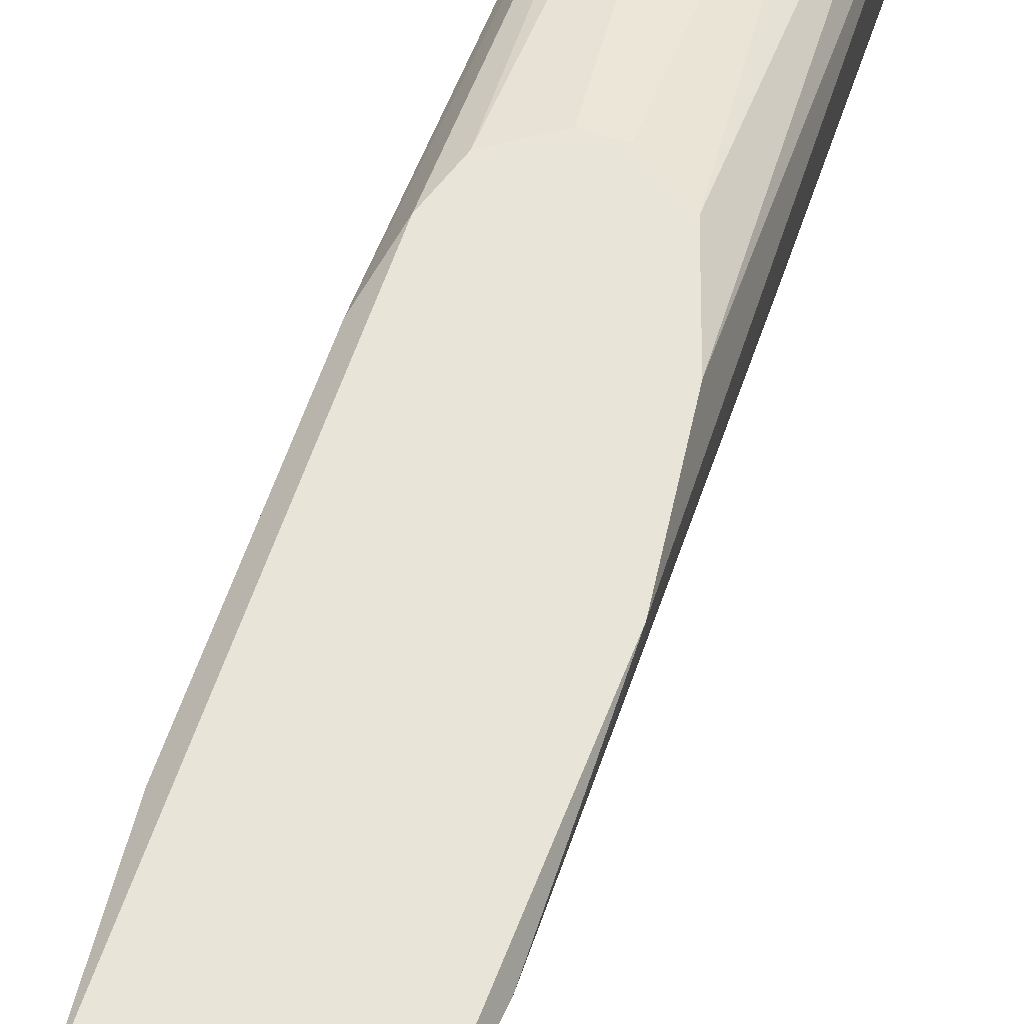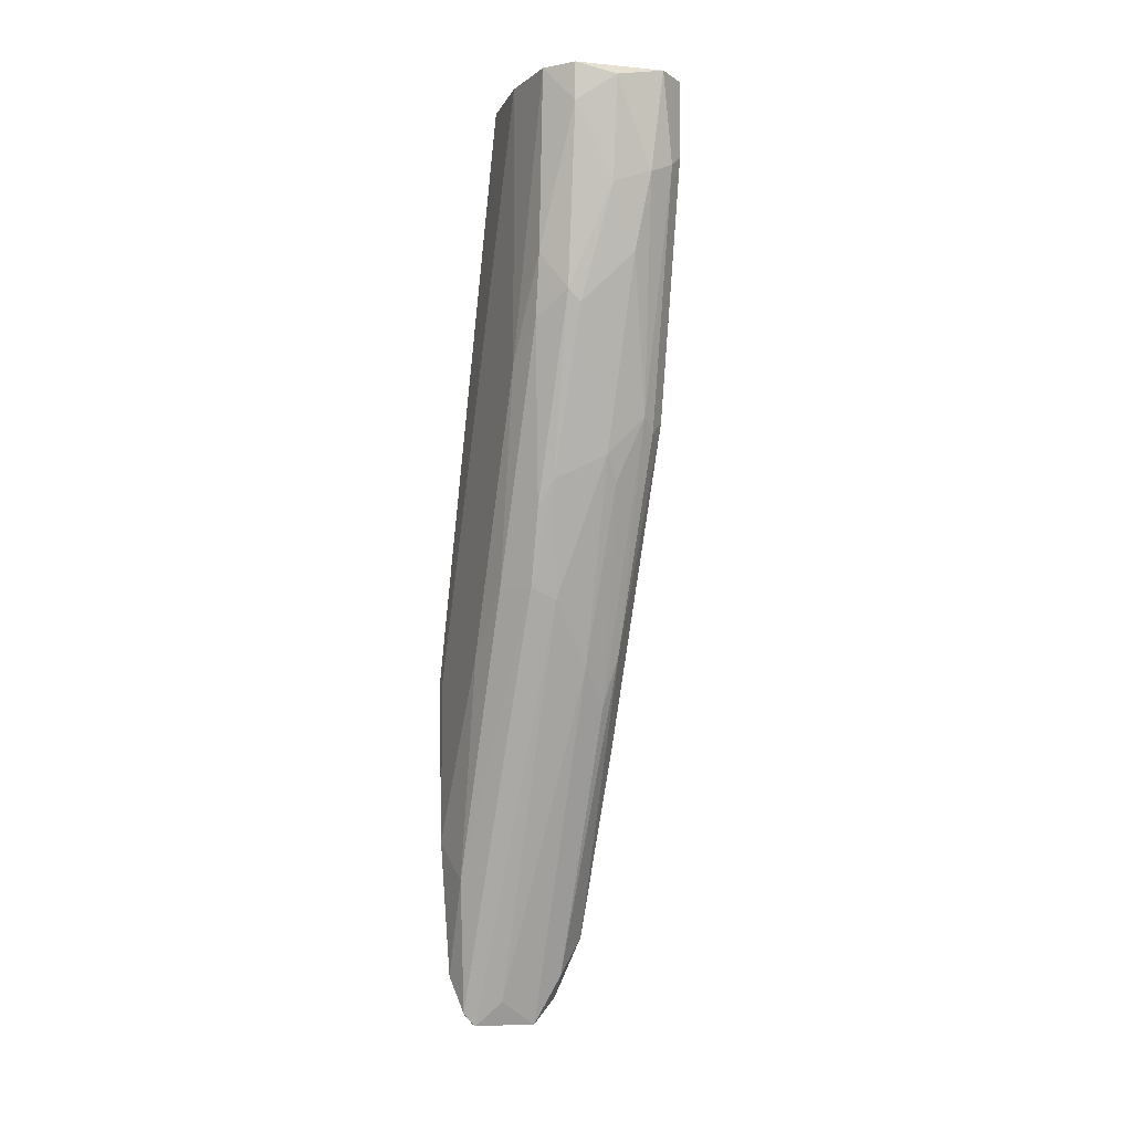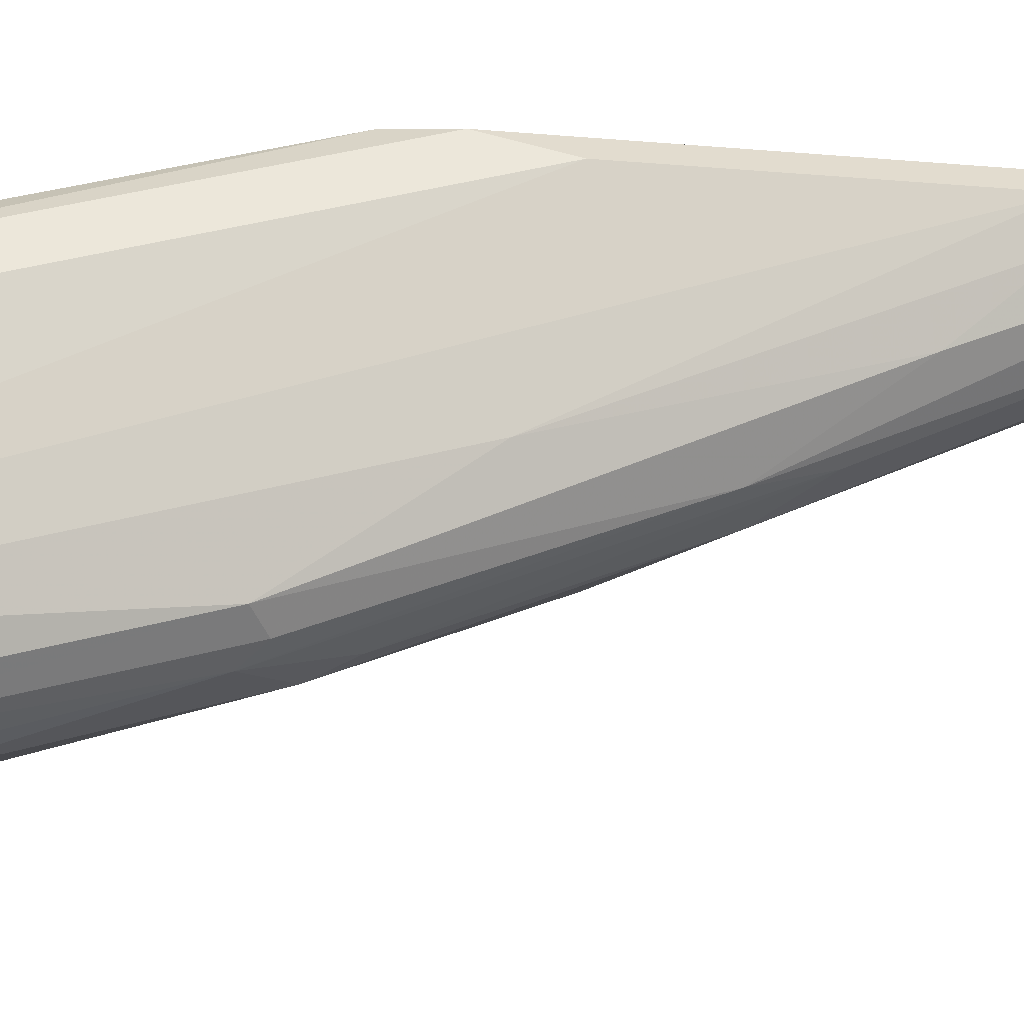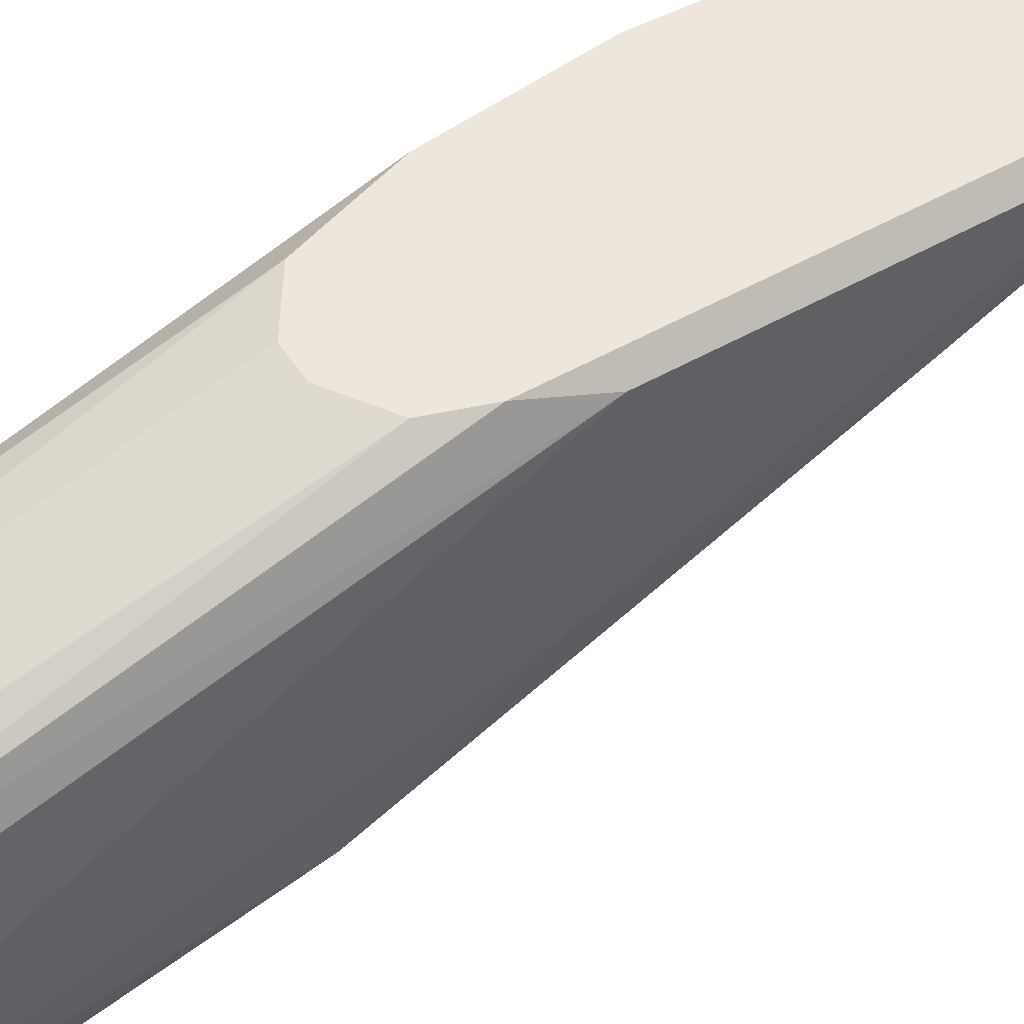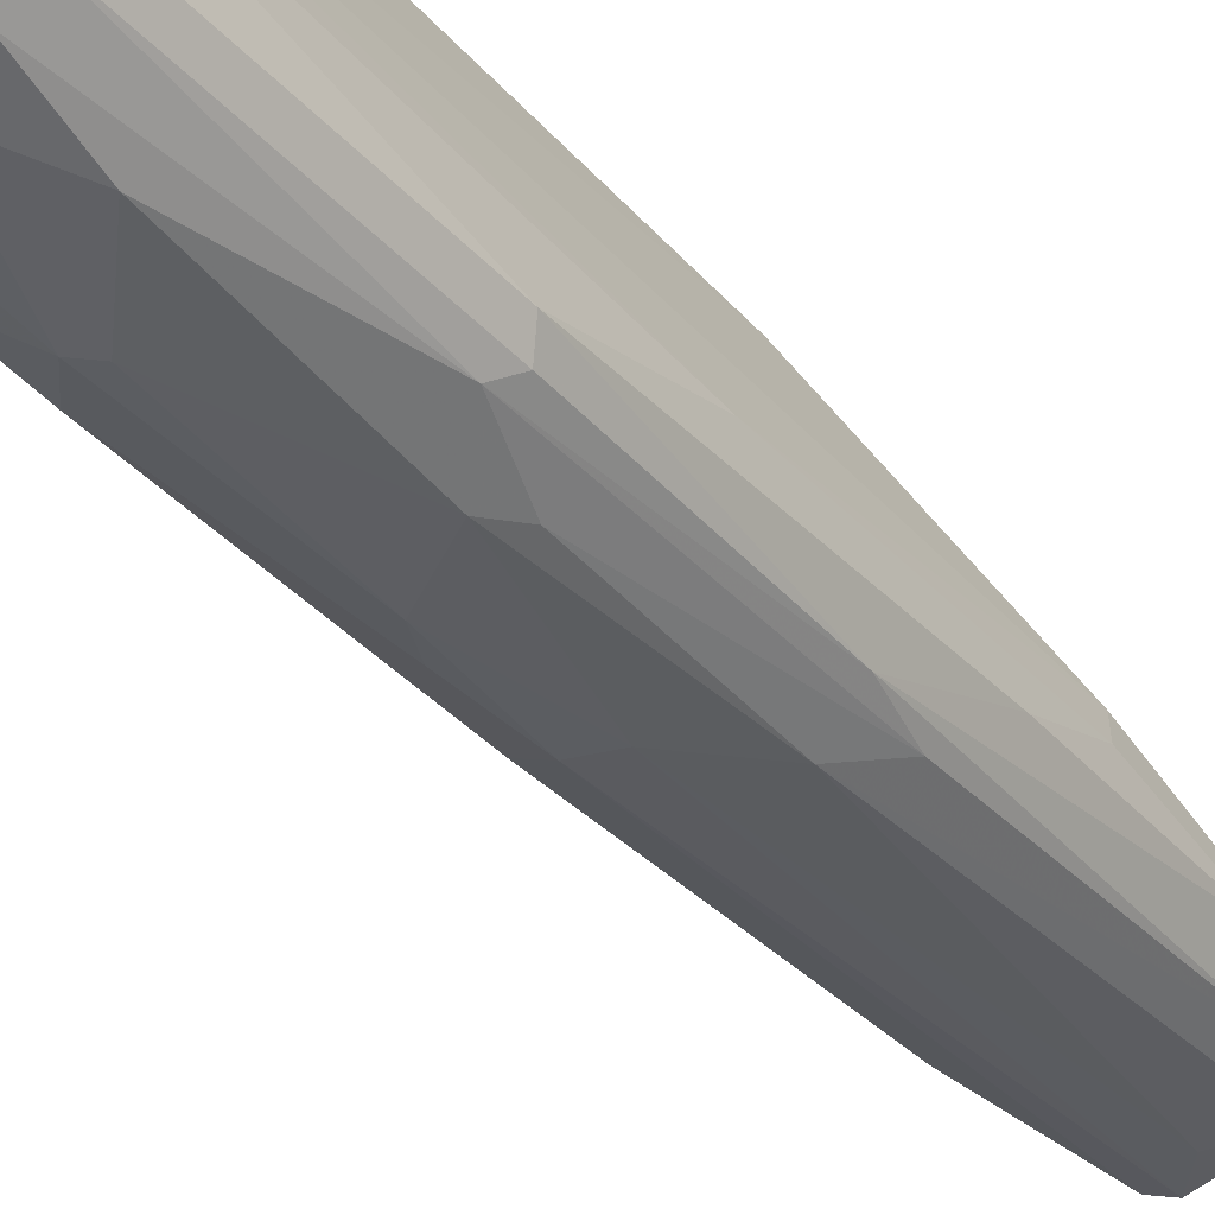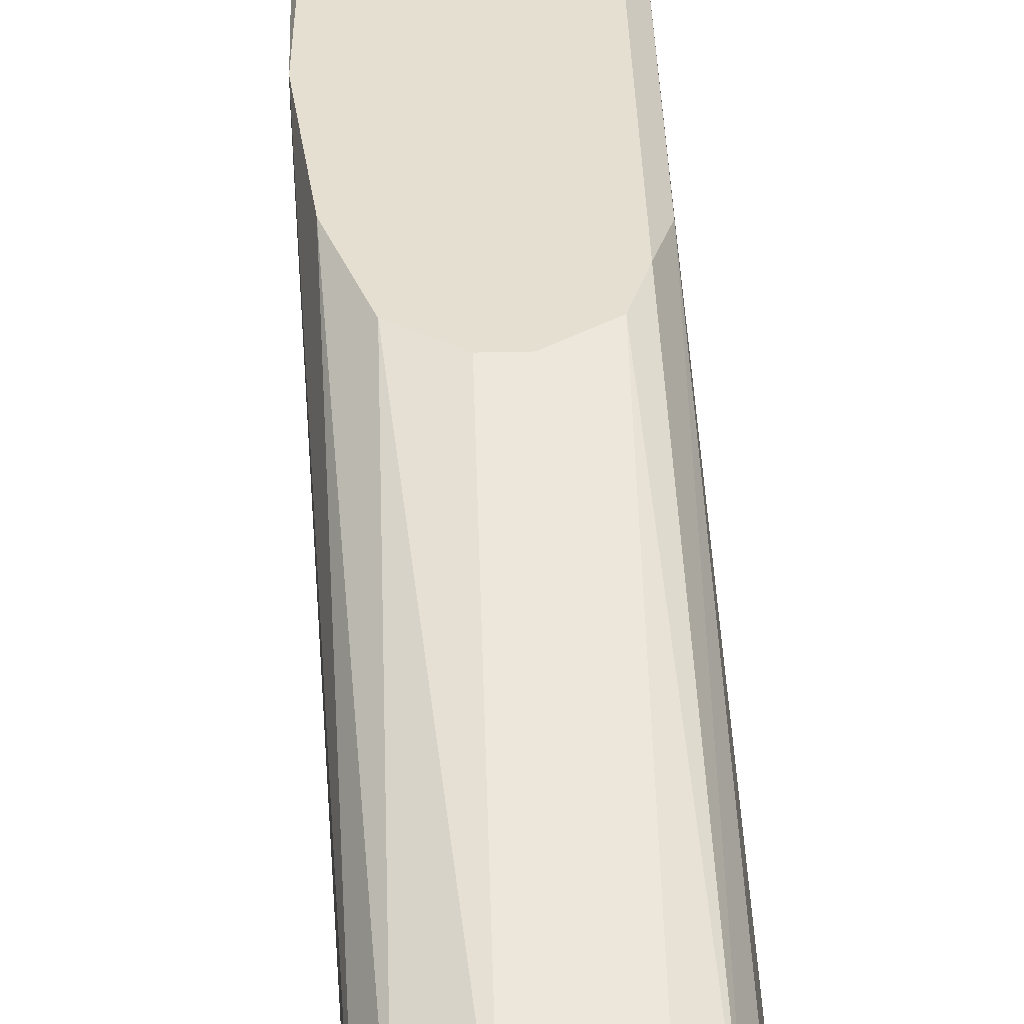
<metadata>
{"format":"obj","ext":"obj","renderer":"f3d","projection":"perspective","resolution":1024,"background":"white","views":[{"elev":60.7,"azim":-161.2,"up":"+Y"},{"elev":-6.4,"azim":-15.7,"up":"+Z"},{"elev":-8.8,"azim":73.1,"up":"+Y"},{"elev":51.5,"azim":58.4,"up":"+Y"},{"elev":-57.6,"azim":39.2,"up":"+Y"},{"elev":37.3,"azim":-1.8,"up":"+Y"}]}
</metadata>
<code>
v -0.003886 -0.009336 0.00833
v -0.003886 -0.009874 0.001344
v -0.003886 -0.009874 0.00833
v 0.004173 -0.01954 0.03089
v 0.004173 -0.01901 0.03304
v 0.001485 -0.009336 -0.005638
v 0.001485 -0.02169 0.02552
v 0.001485 -0.01901 0.01638
v 0.001485 -0.01041 -0.004564
v 0.003098 -0.01417 0.03304
v 0.003098 -0.02169 0.02928
v 0.003098 -0.0131 0.005645
v 0.003098 -0.01095 0.002955
v 0.003098 -0.01901 0.01853
v 0.003098 -0.009874 0.002955
v 0.003098 -0.009874 0.01263
v -0.003348 -0.01417 0.009404
v -0.003348 -0.009336 -0.004564
v -0.003348 -0.009336 0.01316
v -0.003348 -0.01149 -0.000267
v 0.002023 -0.02223 0.02874
v 0.002023 -0.009336 0.01638
v 0.002023 -0.01525 0.007256
v 0.002023 -0.01364 0.03304
v 0.000948 -0.01954 0.01746
v 0.000948 -0.01632 0.008867
v 0.002561 -0.02223 0.03304
v 0.002561 -0.009336 -0.002953
v 0.002561 -0.009336 0.01477
v 0.002561 -0.01954 0.01907
v 0.002561 -0.009874 -0.002953
v 0.002561 -0.01579 0.009404
v -0.000662 -0.009336 0.01746
v -0.000662 -0.01364 0.03304
v -0.000662 -0.01739 0.01155
v -0.000662 -0.02116 0.02337
v -0.001737 -0.01739 0.01209
v -0.001737 -0.01847 0.01531
v 0.003634 -0.01525 0.01423
v 0.003634 -0.01525 0.03304
v 0.003634 -0.02116 0.02981
v 0.003634 -0.02116 0.03304
v 0.003634 -0.01847 0.01907
v 0.000411 -0.02223 0.0282
v 0.000411 -0.009336 0.01746
v 0.000411 -0.02277 0.0325
v 0.000411 -0.009874 -0.006716
v -0.001199 -0.02223 0.03143
v -0.001199 -0.02223 0.03304
v -0.001199 -0.02116 0.02391
v -0.001199 -0.01901 0.01638
v -0.001199 -0.01041 -0.005638
v -0.002274 -0.01417 0.0325
v -0.002274 -0.02062 0.02552
v -0.002274 -0.009336 0.01638
v -0.002274 -0.009336 -0.006716
v -0.002274 -0.02116 0.03304
v -0.002274 -0.02008 0.02283
v -0.002274 -0.009874 -0.006716
v -0.002811 -0.01525 0.03304
v -0.002811 -0.01632 0.01209
v -0.002811 -0.01847 0.02122
v -0.002811 -0.01847 0.03304
v -0.002811 -0.009874 -0.006175
f 1 2 3
f 1 18 2
f 63 1 3
f 1 6 18
f 6 1 29
f 55 1 19
f 1 60 19
f 29 1 55
f 60 1 63
f 2 63 3
f 20 17 2
f 2 17 62
f 18 20 2
f 63 2 62
f 5 4 39
f 4 5 42
f 4 43 39
f 41 4 42
f 43 4 41
f 15 16 5
f 15 5 39
f 16 40 5
f 40 27 5
f 5 27 42
f 6 31 9
f 47 6 9
f 18 6 56
f 6 29 28
f 31 6 28
f 6 47 56
f 7 30 21
f 7 21 44
f 30 7 25
f 7 36 25
f 36 7 44
f 8 26 23
f 30 8 23
f 26 8 25
f 8 30 25
f 26 9 23
f 9 32 23
f 26 47 9
f 31 32 9
f 16 29 10
f 40 16 10
f 24 10 22
f 10 29 22
f 24 40 10
f 11 30 14
f 43 11 14
f 11 27 21
f 30 11 21
f 27 11 41
f 11 43 41
f 31 13 12
f 13 39 12
f 32 31 12
f 43 32 12
f 39 43 12
f 15 13 31
f 13 15 39
f 30 32 14
f 32 43 14
f 15 29 16
f 29 15 28
f 15 31 28
f 17 20 61
f 62 17 61
f 18 64 20
f 64 18 56
f 53 55 19
f 60 53 19
f 20 37 61
f 20 64 37
f 27 46 21
f 21 46 44
f 45 24 22
f 29 45 22
f 32 30 23
f 34 24 45
f 60 24 34
f 24 60 40
f 35 26 25
f 51 35 25
f 36 51 25
f 26 35 52
f 47 26 52
f 40 63 27
f 27 41 42
f 46 27 49
f 27 57 49
f 27 63 57
f 29 55 45
f 34 45 33
f 55 34 33
f 45 55 33
f 34 55 53
f 60 34 53
f 35 51 37
f 35 37 59
f 35 59 52
f 50 36 44
f 51 36 50
f 37 51 38
f 61 37 38
f 37 64 59
f 51 50 38
f 50 58 38
f 58 61 38
f 40 60 63
f 46 48 44
f 48 50 44
f 48 46 49
f 59 47 52
f 47 59 56
f 57 48 49
f 50 48 54
f 48 57 54
f 58 50 54
f 57 62 54
f 62 58 54
f 59 64 56
f 57 63 62
f 58 62 61

</code>
